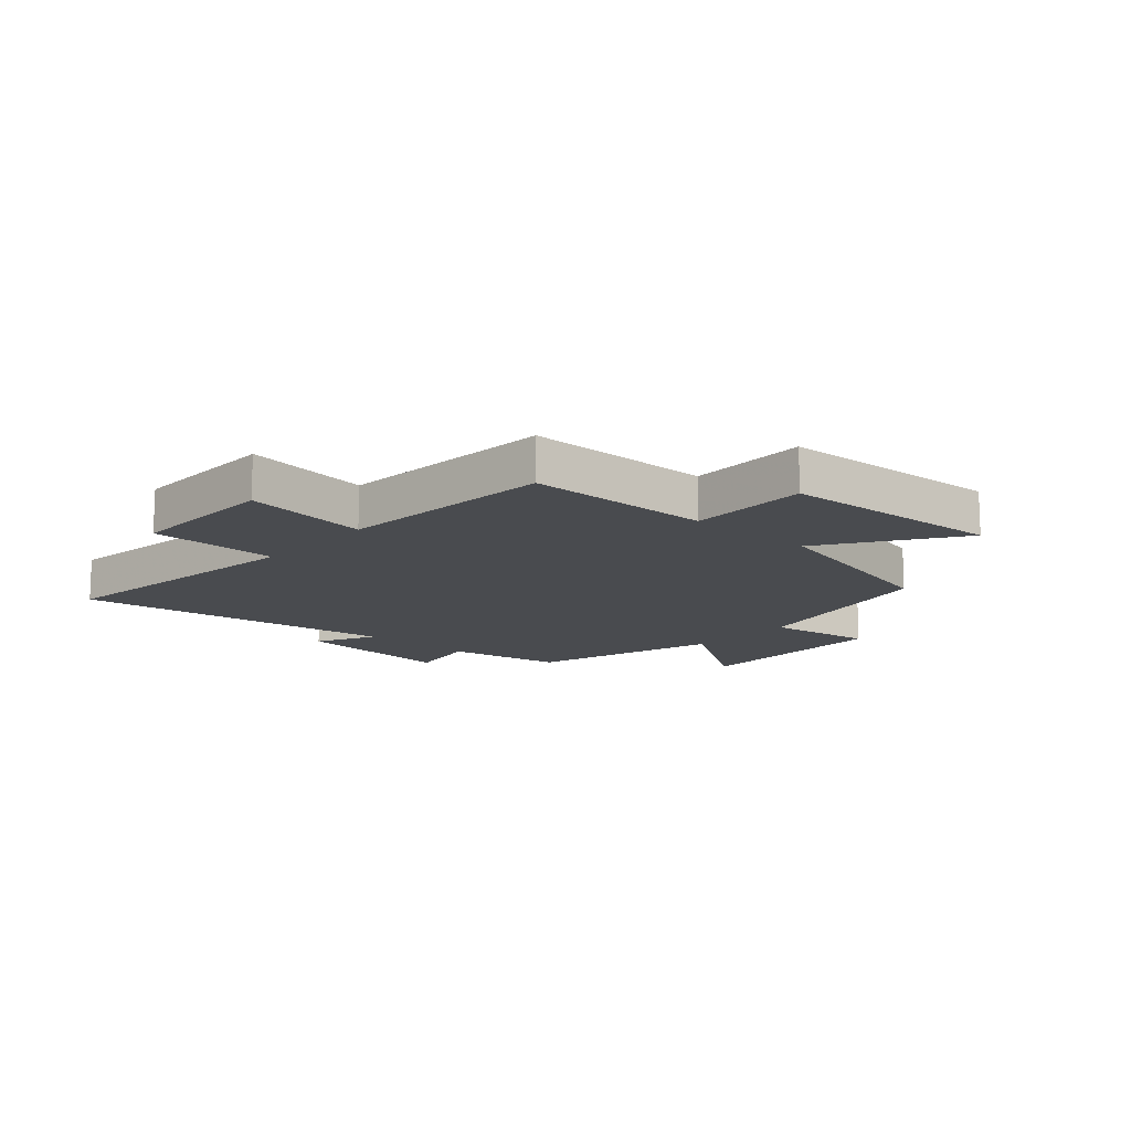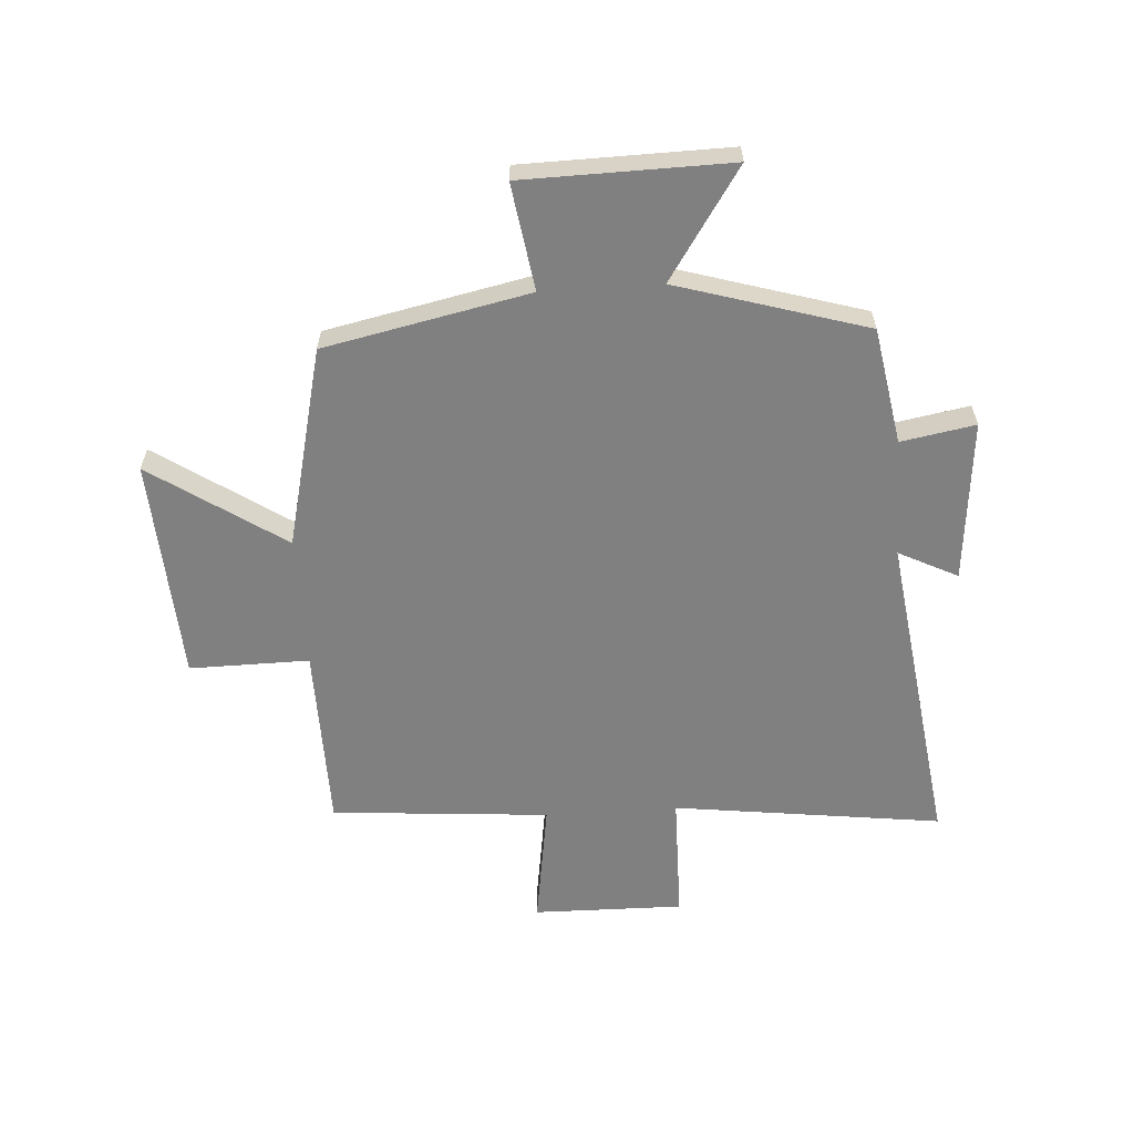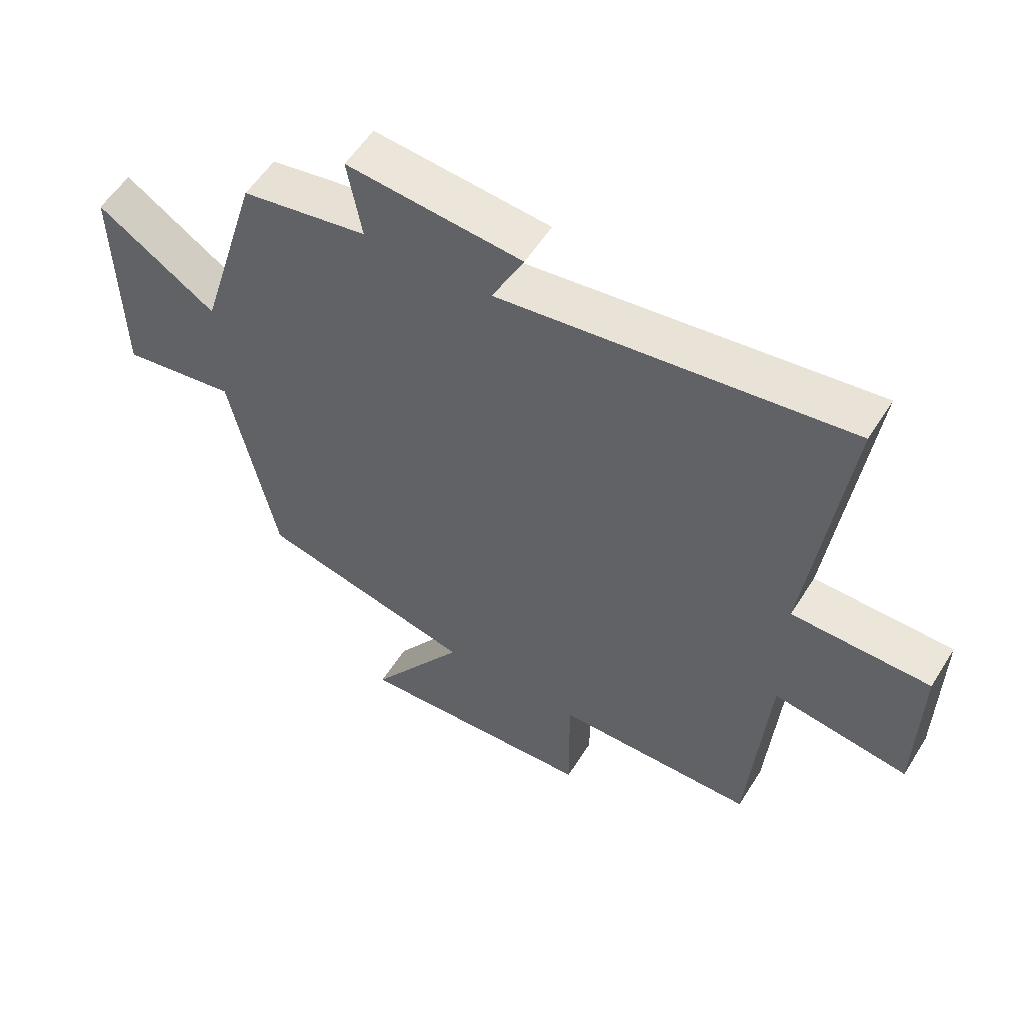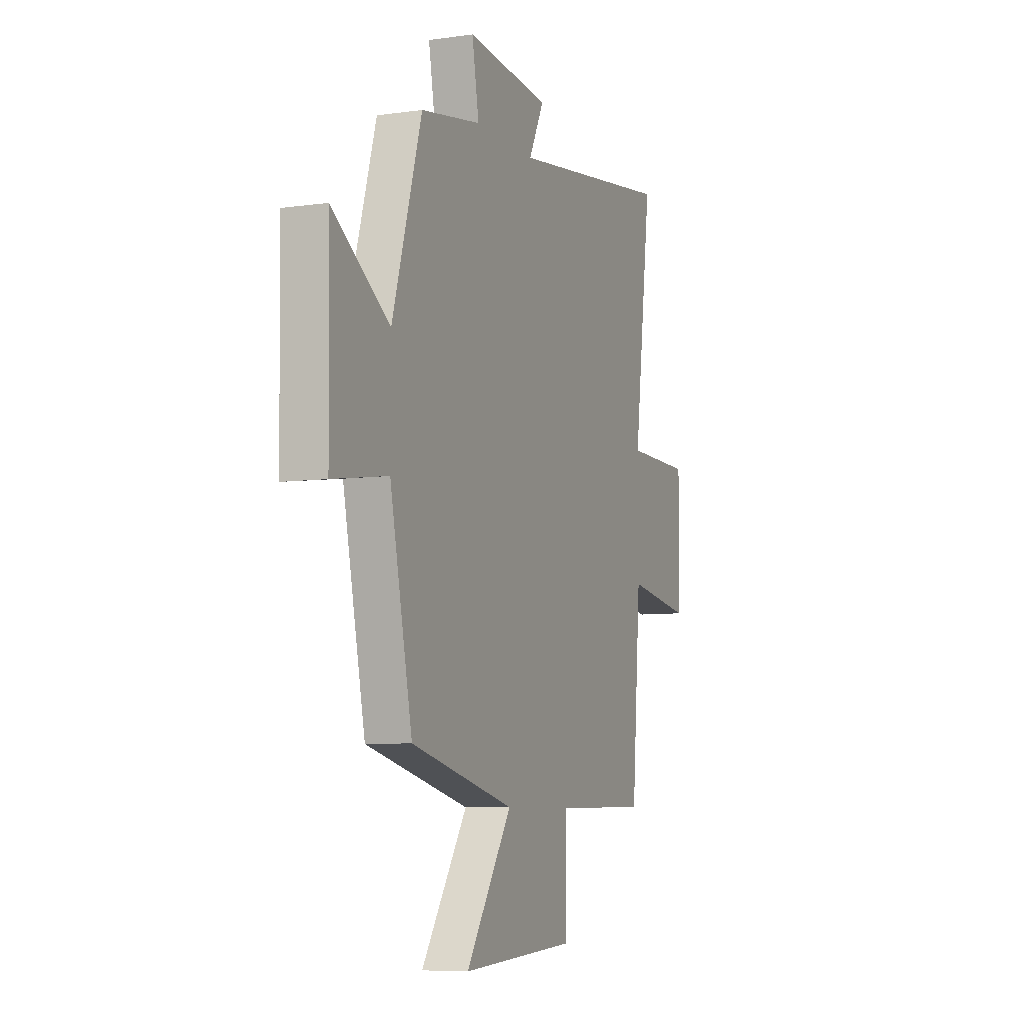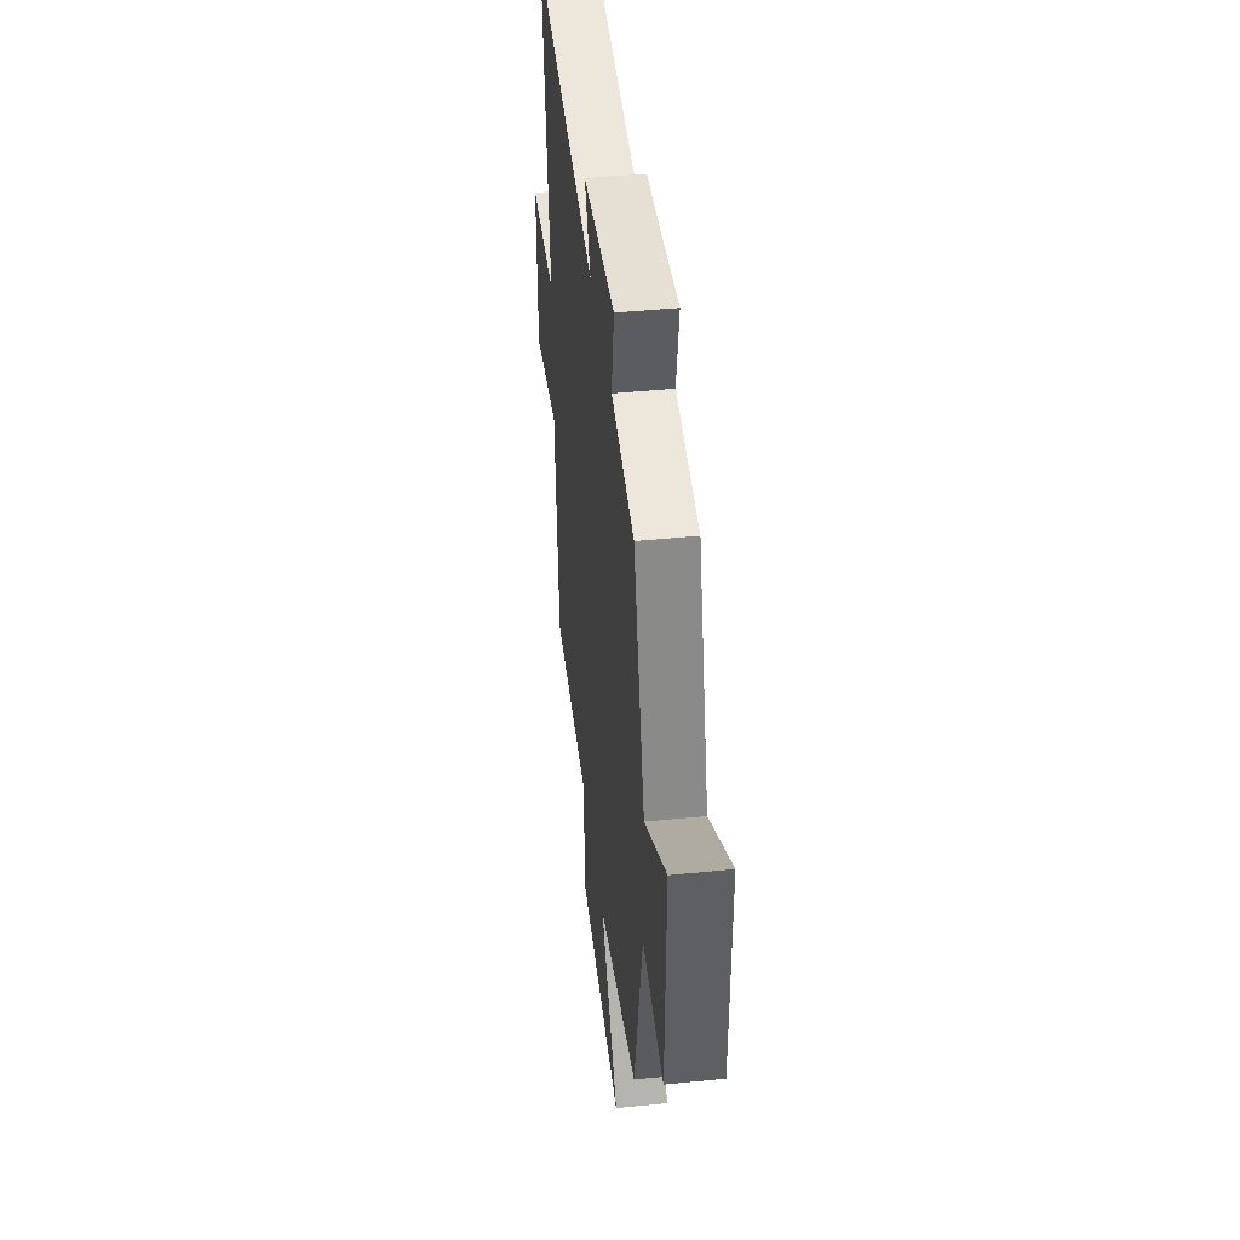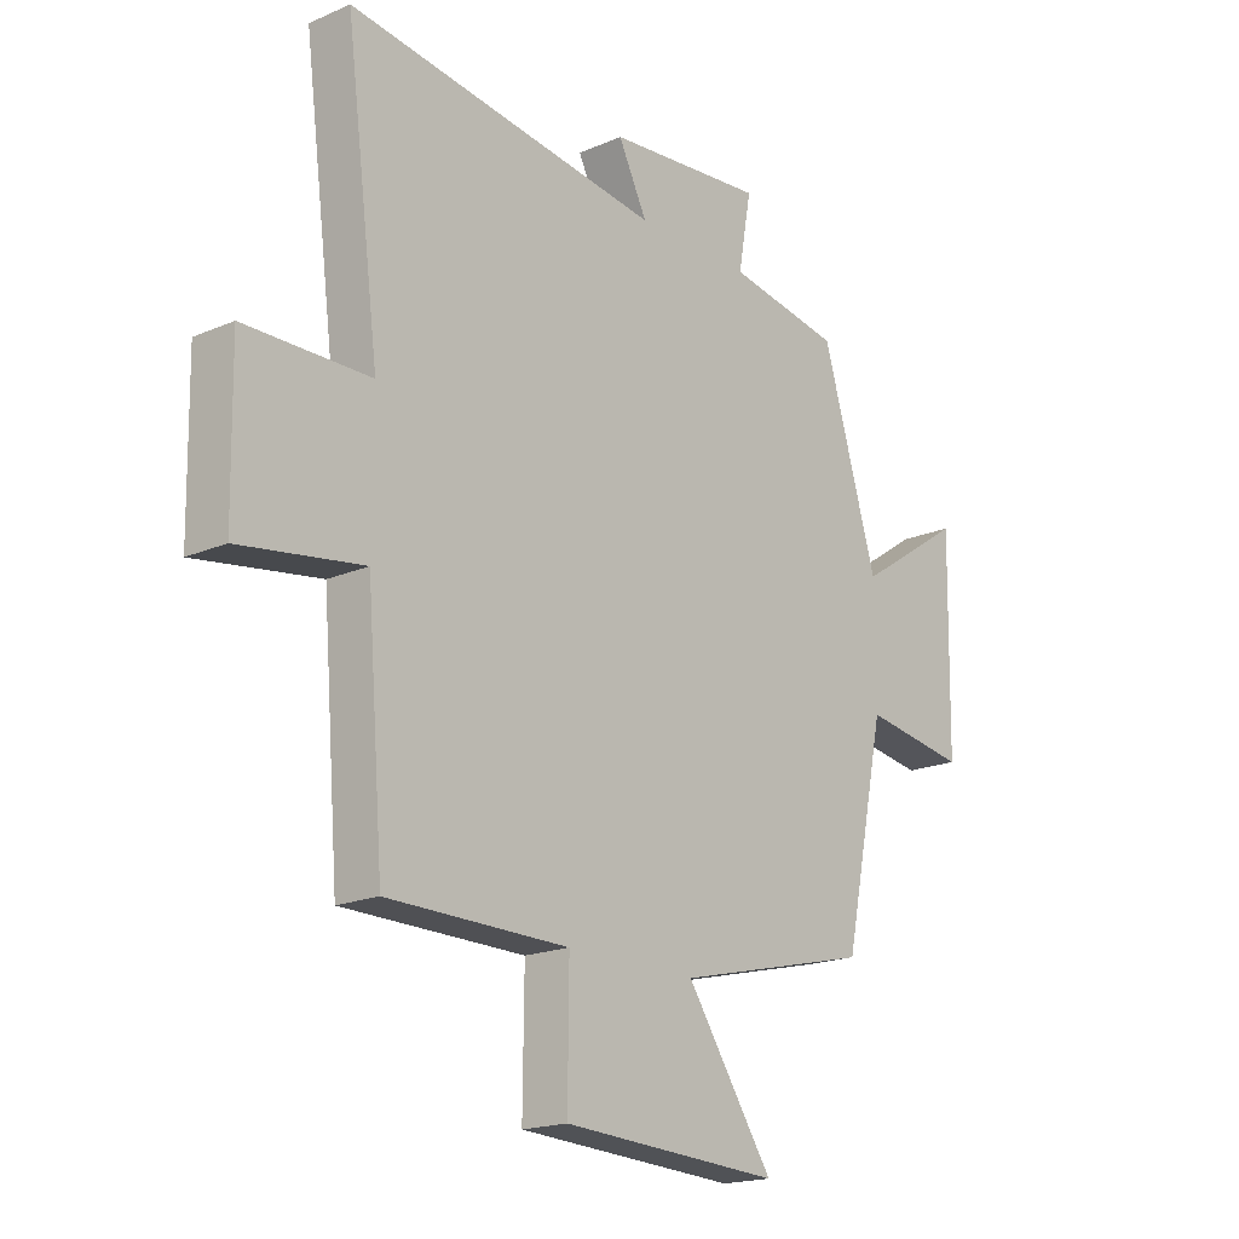
<metadata>
{"format":"obj","ext":"obj","renderer":"f3d","projection":"perspective","resolution":1024,"background":"white","views":[{"elev":-13.7,"azim":138.2,"up":"+Y"},{"elev":-60.2,"azim":-86.2,"up":"+Y"},{"elev":55.7,"azim":31.7,"up":"+Z"},{"elev":-7.2,"azim":-67.8,"up":"+Z"},{"elev":43.8,"azim":-96.8,"up":"+Z"},{"elev":-18.5,"azim":129.7,"up":"+Z"}]}
</metadata>
<code>
v -0.402 0.07 0.465
v -0.201 0.07 0.5
v -0.224 0.07 0.628
v 0.056 0.07 0.602
v 0.005 0.07 0.5
v 0.56 0.07 0.575
v 0.5 0.07 0.111
v 0.721 0.07 0.108
v 0.717 0.07 -0.152
v 0.5 0.07 -0.119
v 0.47 0.07 -0.496
v 0.15 0.07 -0.5
v 0.152 0.07 -0.707
v -0.234 0.07 -0.729
v -0.08 0.07 -0.5
v -0.426 0.07 -0.417
v -0.5 0.07 -0.064
v -0.684 0.07 -0.092
v -0.69 0.07 0.264
v -0.5 0.07 0.138
v -0.402 0 0.465
v -0.201 0 0.5
v -0.224 0 0.628
v 0.056 0 0.602
v 0.005 0 0.5
v 0.56 0 0.575
v 0.5 0 0.111
v 0.721 0 0.108
v 0.717 0 -0.152
v 0.5 0 -0.119
v 0.47 0 -0.496
v 0.15 0 -0.5
v 0.152 0 -0.707
v -0.234 0 -0.729
v -0.08 0 -0.5
v -0.426 0 -0.417
v -0.5 0 -0.064
v -0.684 0 -0.092
v -0.69 0 0.264
v -0.5 0 0.138
f 17 18 19 20
f 20 1 2
f 17 20 2
f 16 17 2
f 15 16 2
f 12 13 14 15
f 12 15 2
f 11 12 2
f 10 11 2
f 7 8 9 10
f 7 10 2 3
f 5 6 7
f 5 7 3
f 3 4 5
f 40 39 38 37
f 22 21 40
f 22 40 37
f 22 37 36
f 22 36 35
f 35 34 33 32
f 22 35 32
f 22 32 31
f 22 31 30
f 30 29 28 27
f 23 22 30 27
f 27 26 25
f 23 27 25
f 25 24 23
f 1 21 22 2
f 2 22 23 3
f 3 23 24 4
f 4 24 25 5
f 5 25 26 6
f 6 26 27 7
f 7 27 28 8
f 8 28 29 9
f 9 29 30 10
f 10 30 31 11
f 11 31 32 12
f 12 32 33 13
f 13 33 34 14
f 14 34 35 15
f 15 35 36 16
f 16 36 37 17
f 17 37 38 18
f 18 38 39 19
f 19 39 40 20
f 20 40 21 1

</code>
